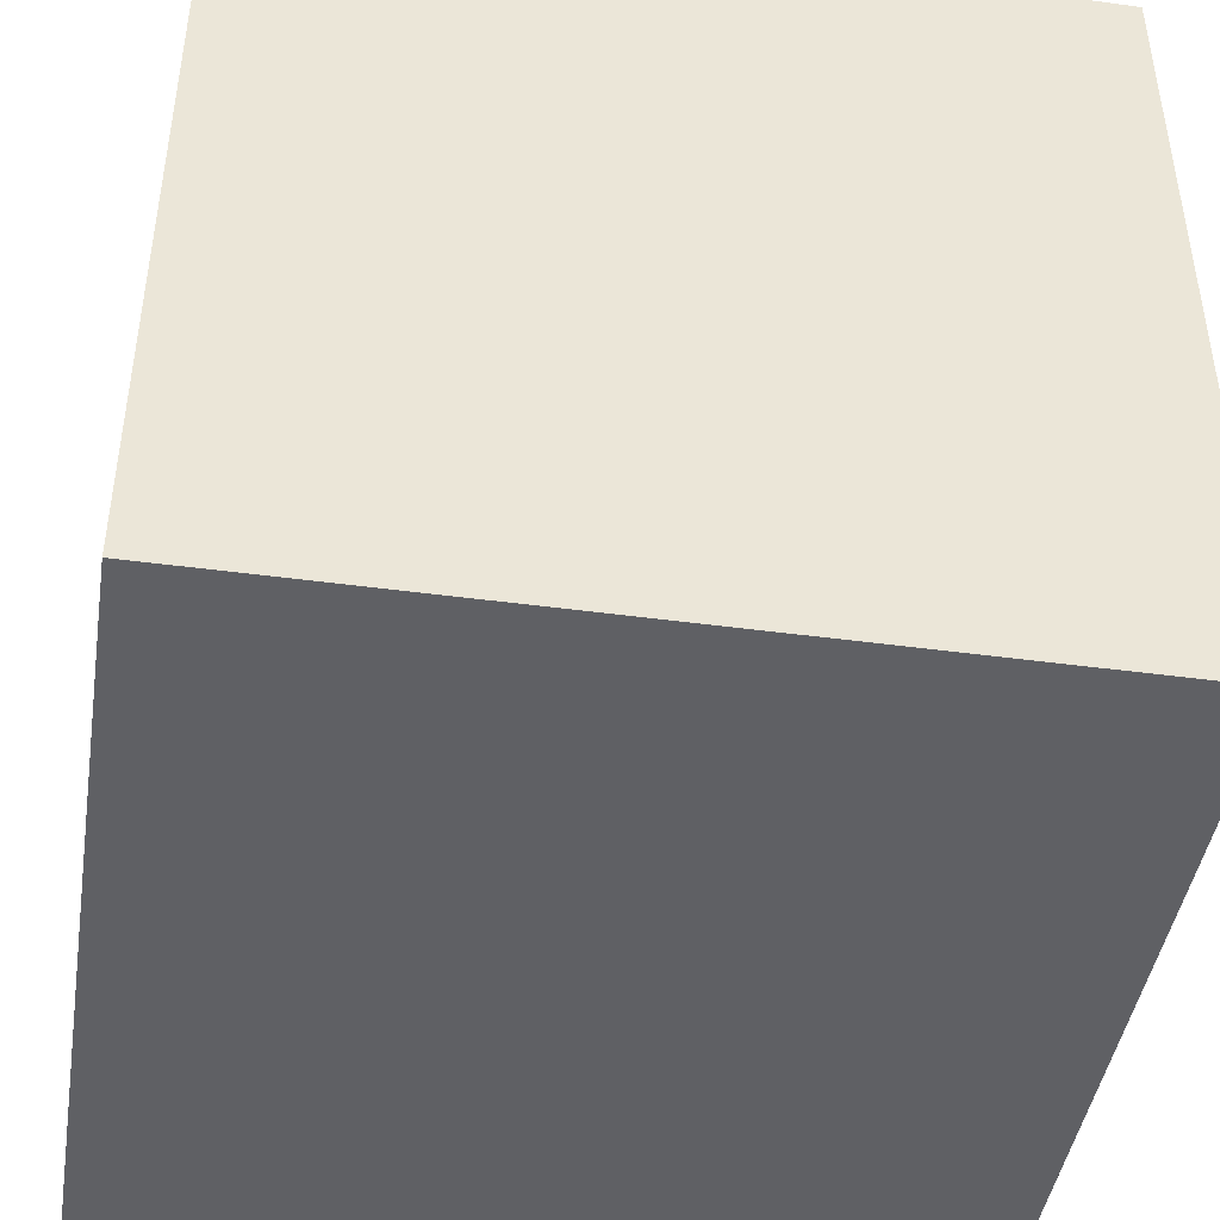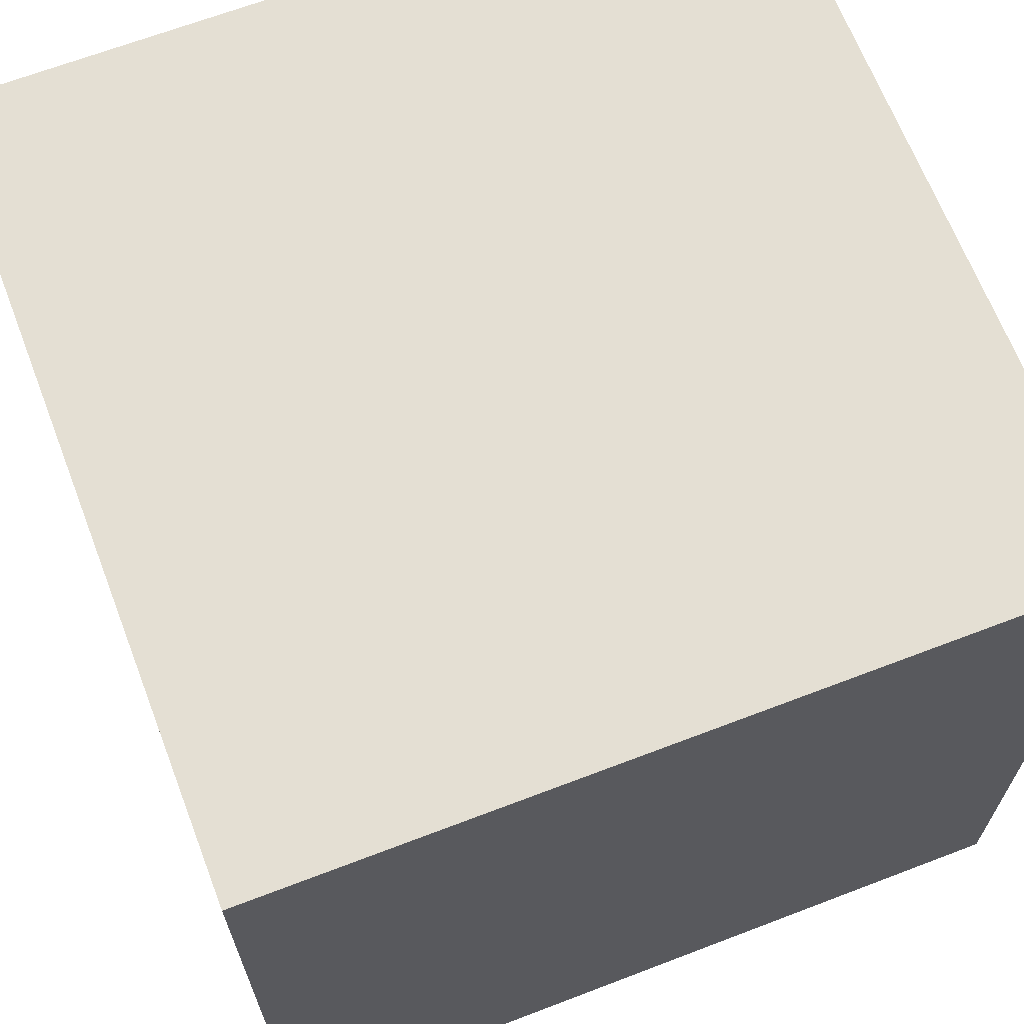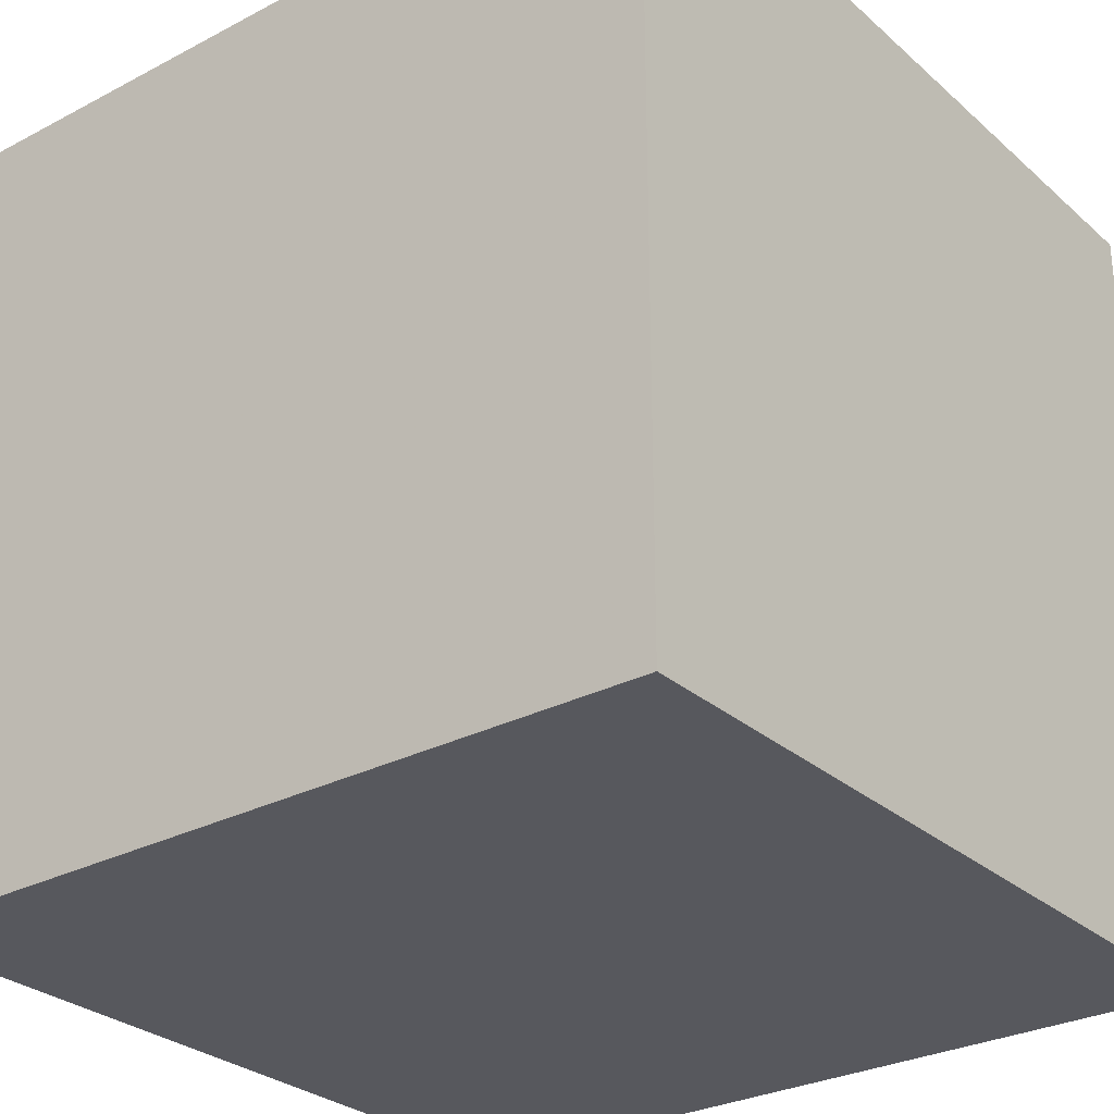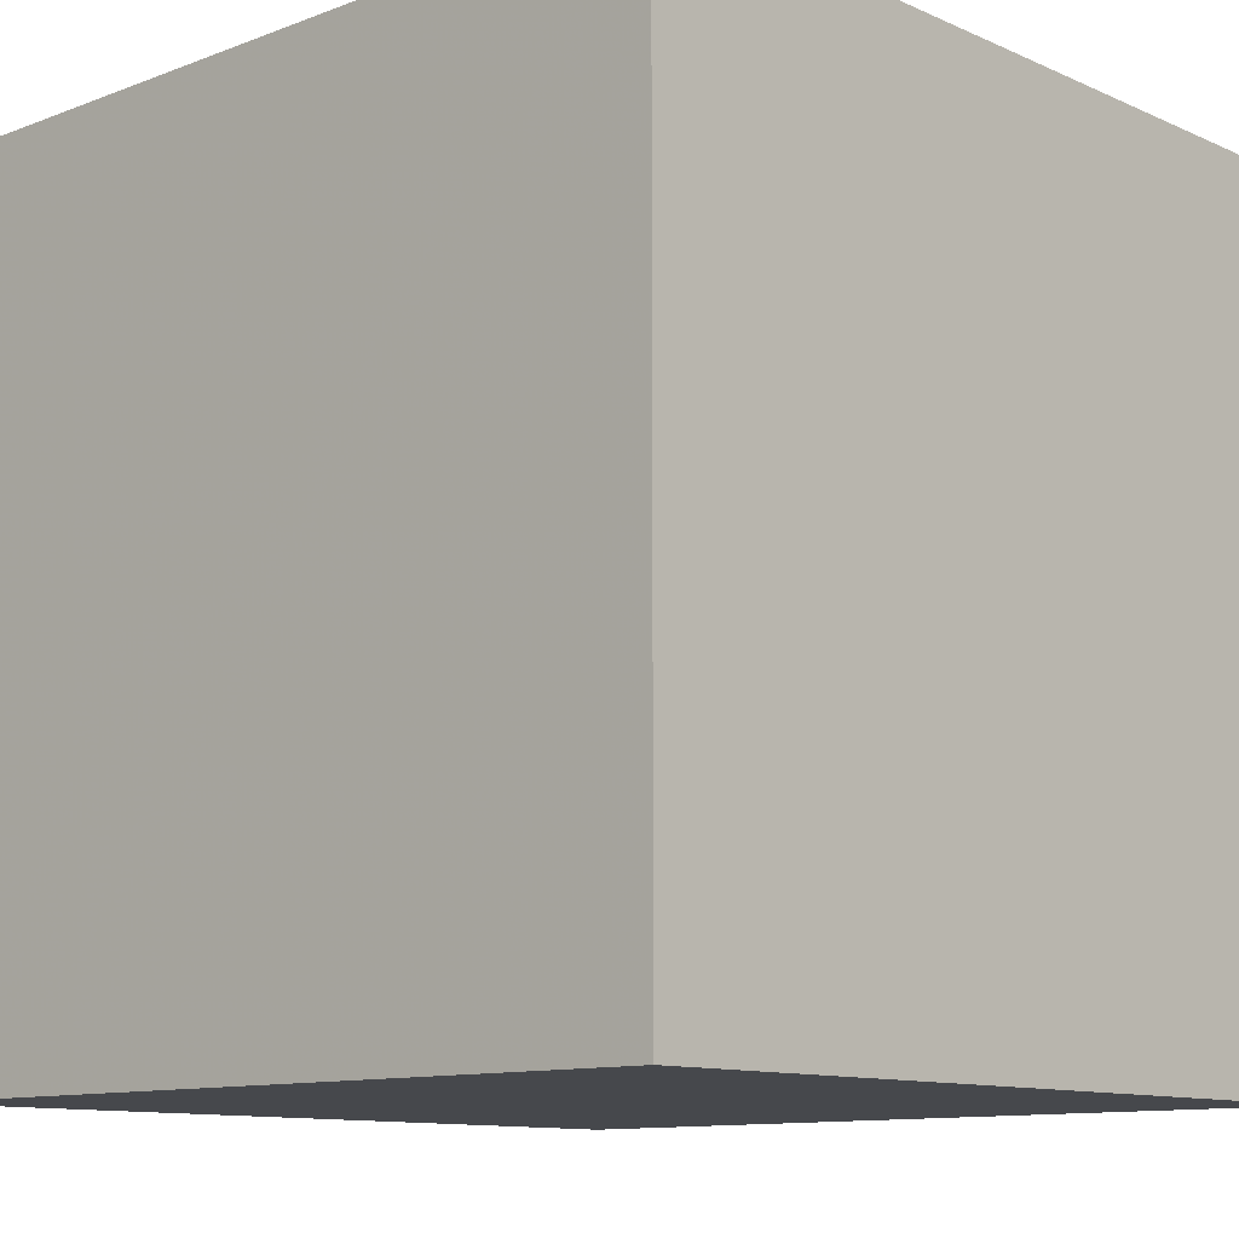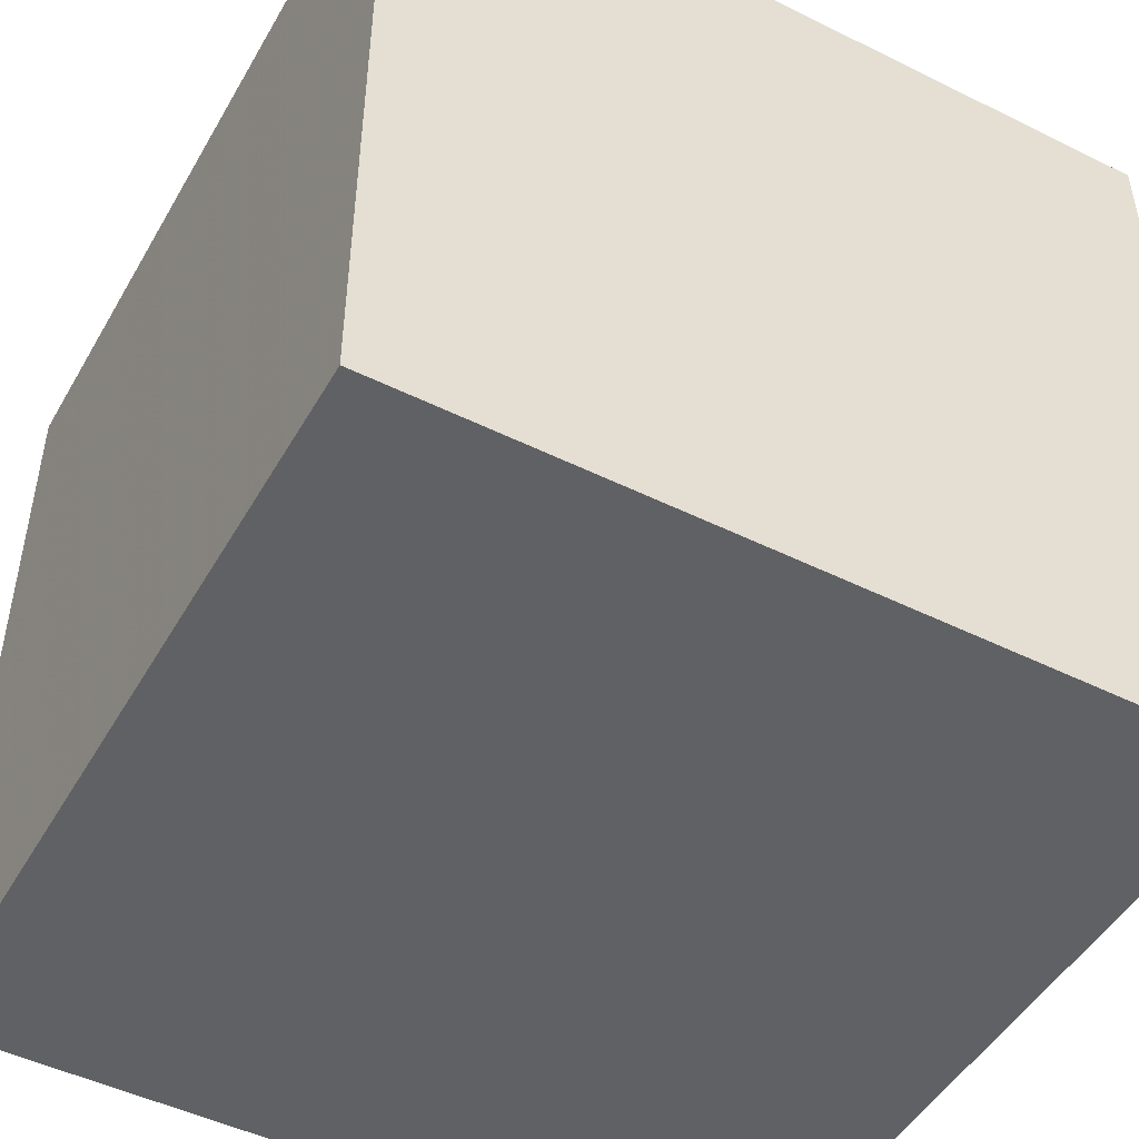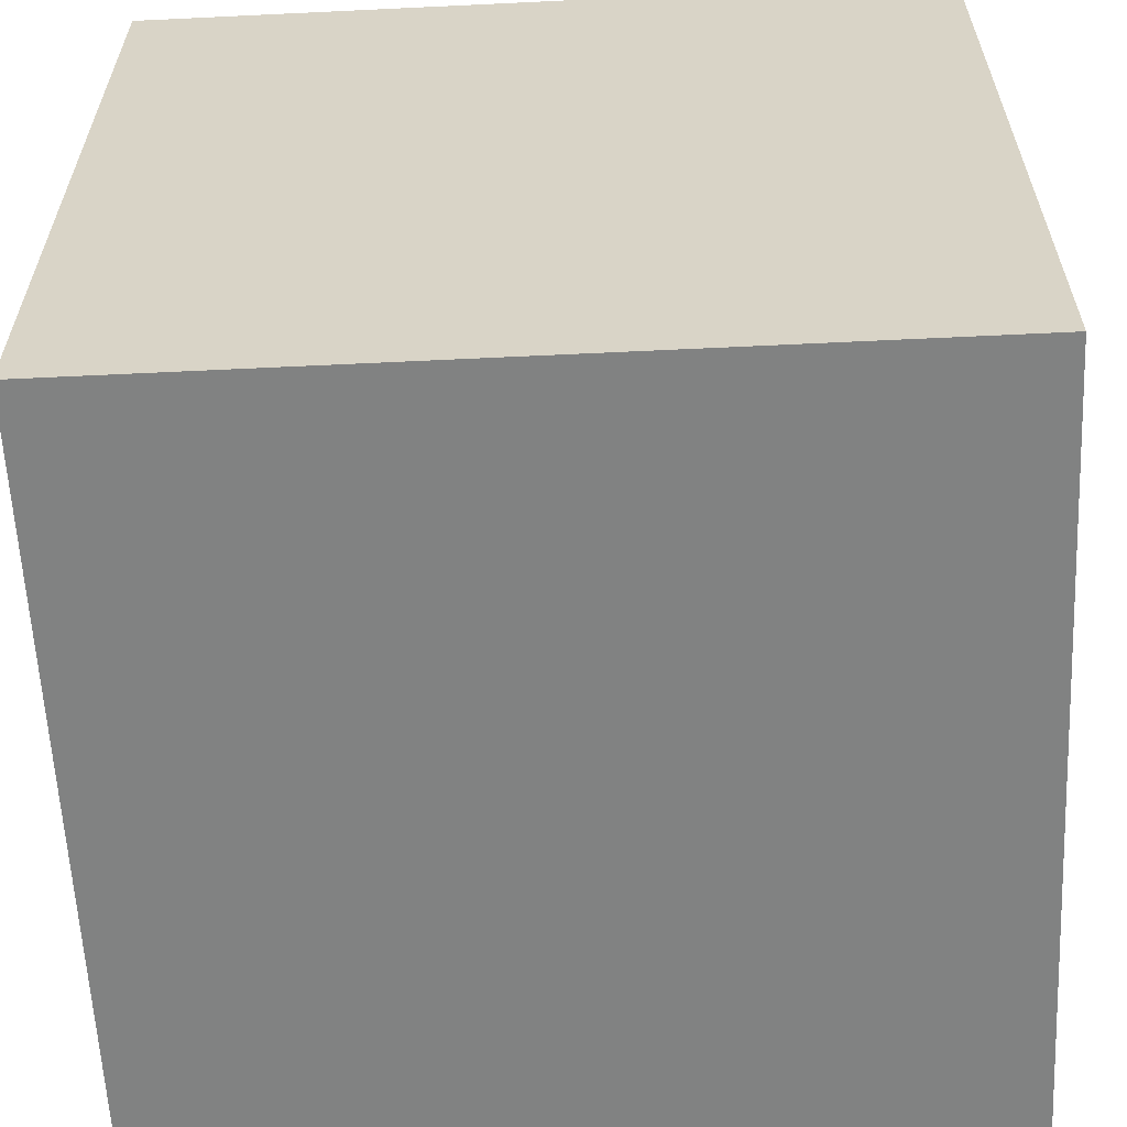
<metadata>
{"format":"obj","ext":"obj","renderer":"f3d","projection":"perspective","resolution":1024,"background":"white","views":[{"elev":-44.4,"azim":171.0,"up":"+Z"},{"elev":66.7,"azim":159.0,"up":"+Y"},{"elev":-28.9,"azim":38.0,"up":"+Z"},{"elev":-11.1,"azim":-137.2,"up":"+Y"},{"elev":-48.3,"azim":-118.9,"up":"+Z"},{"elev":-60.6,"azim":-87.2,"up":"+Z"}]}
</metadata>
<code>
o Mesh_stone
v 1 1 -1
v 1 0 -1
v 0 1 -1
v 0 0 -1
v 0 0 0
v 0 1 0
v 1 0 0
v 1 1 1e-06
f 1 2 3
f 2 4 3
f 5 6 3
f 5 3 4
f 7 8 5
f 8 6 5
f 2 1 7
f 1 8 7
f 1 3 8
f 3 6 8
f 2 7 5
f 2 5 4

</code>
